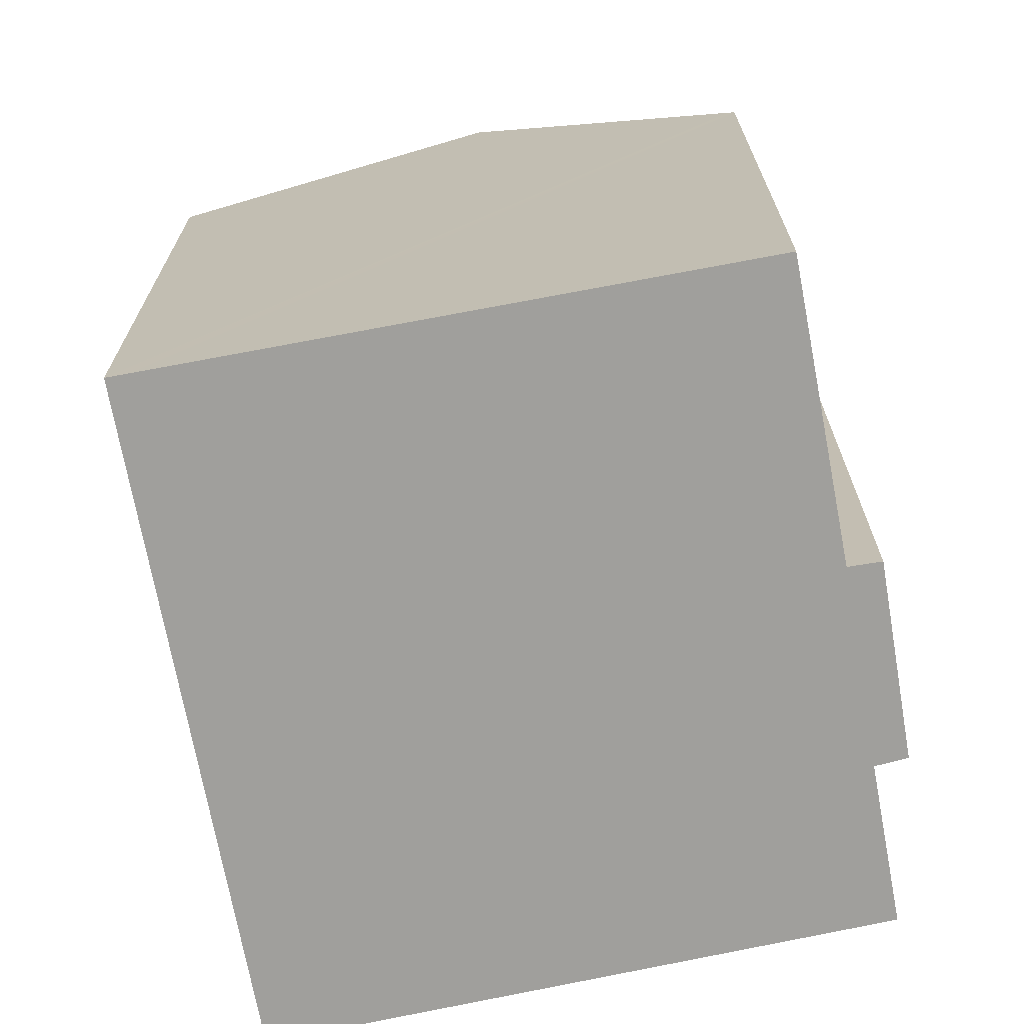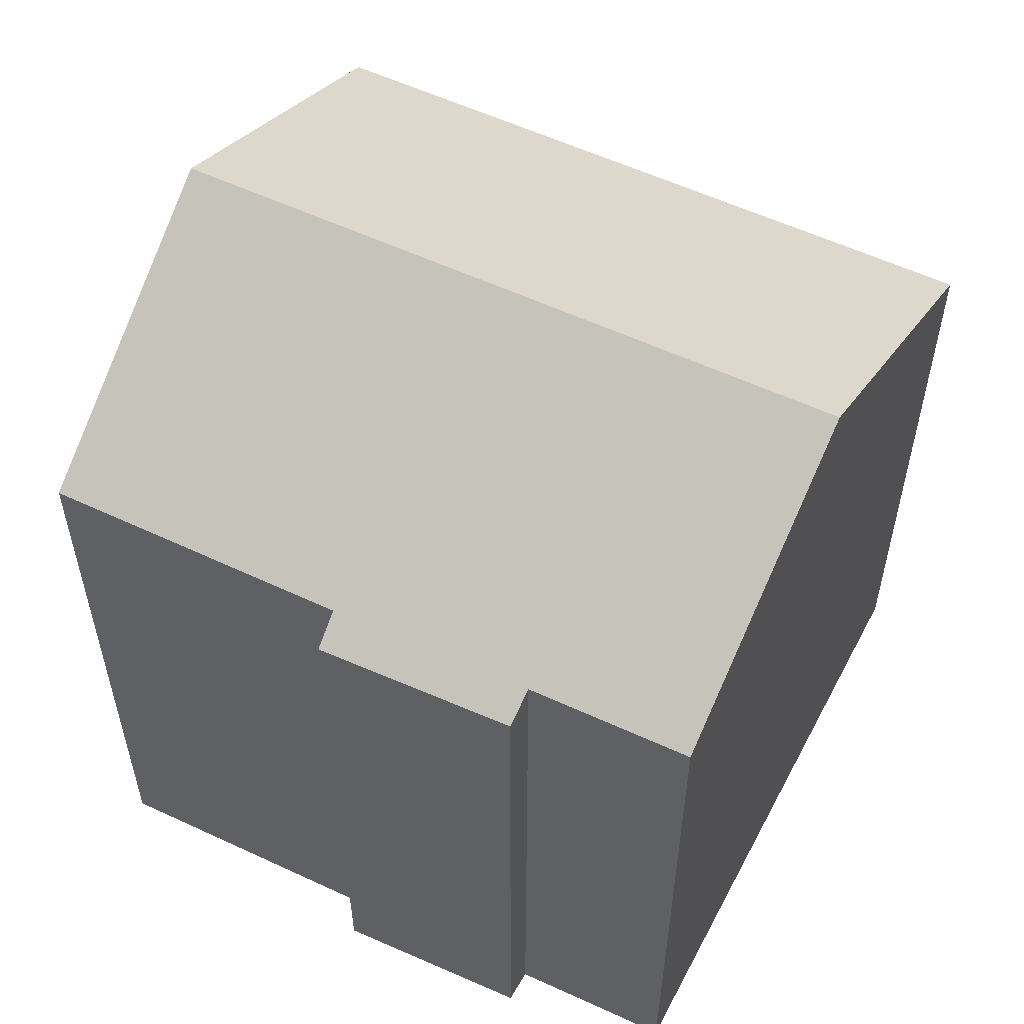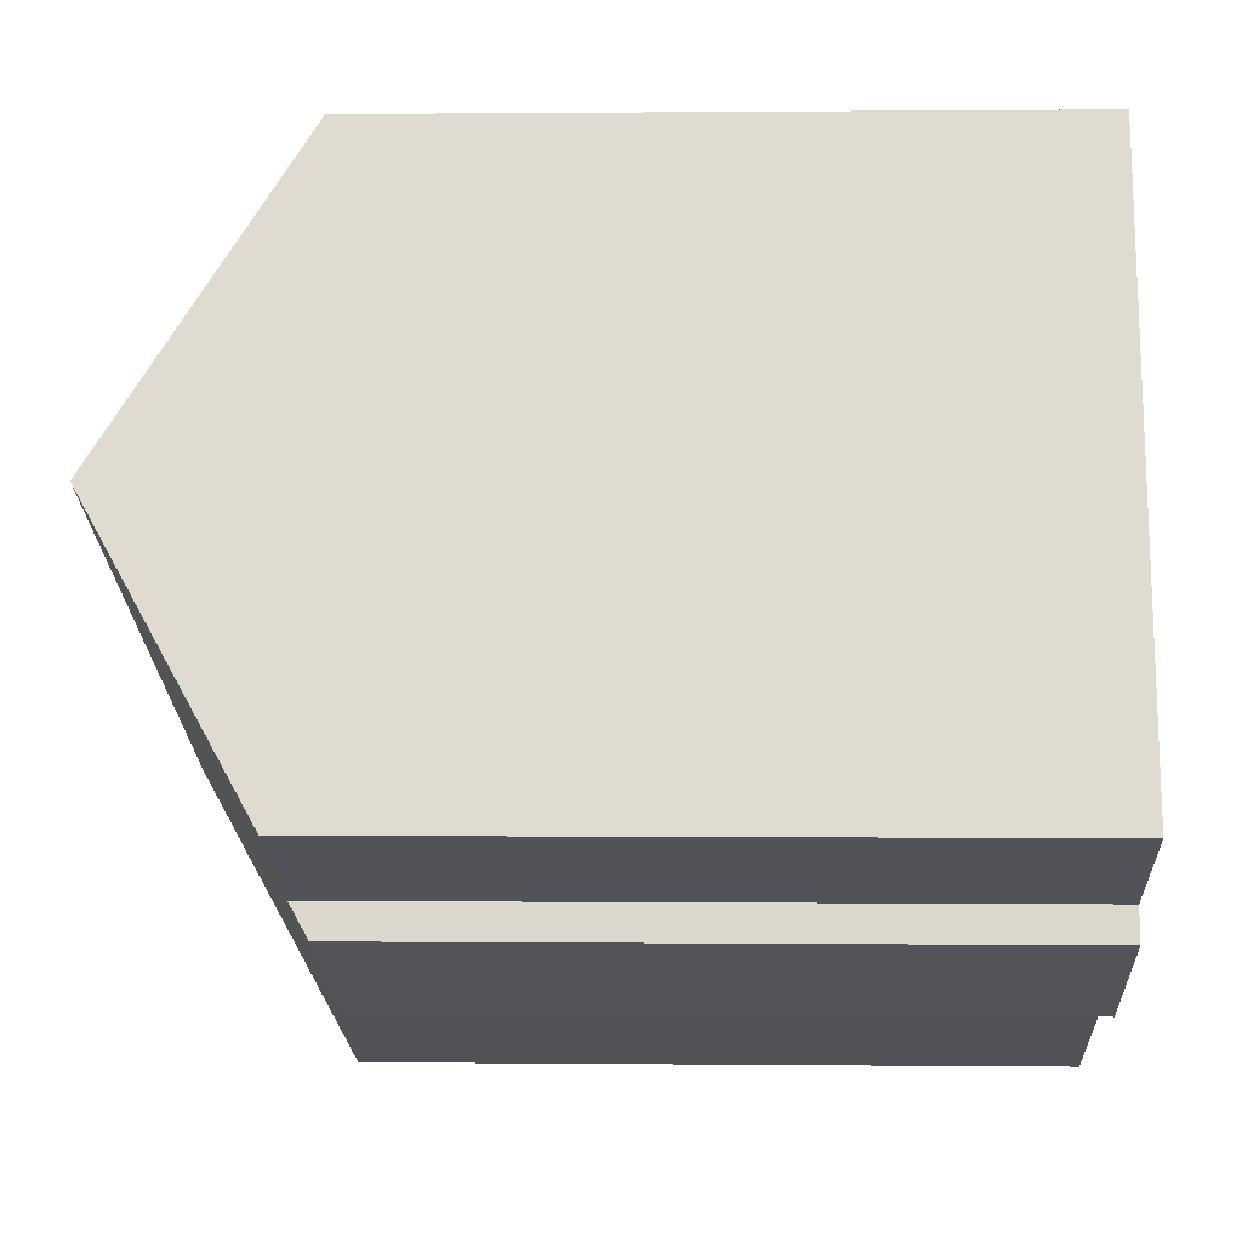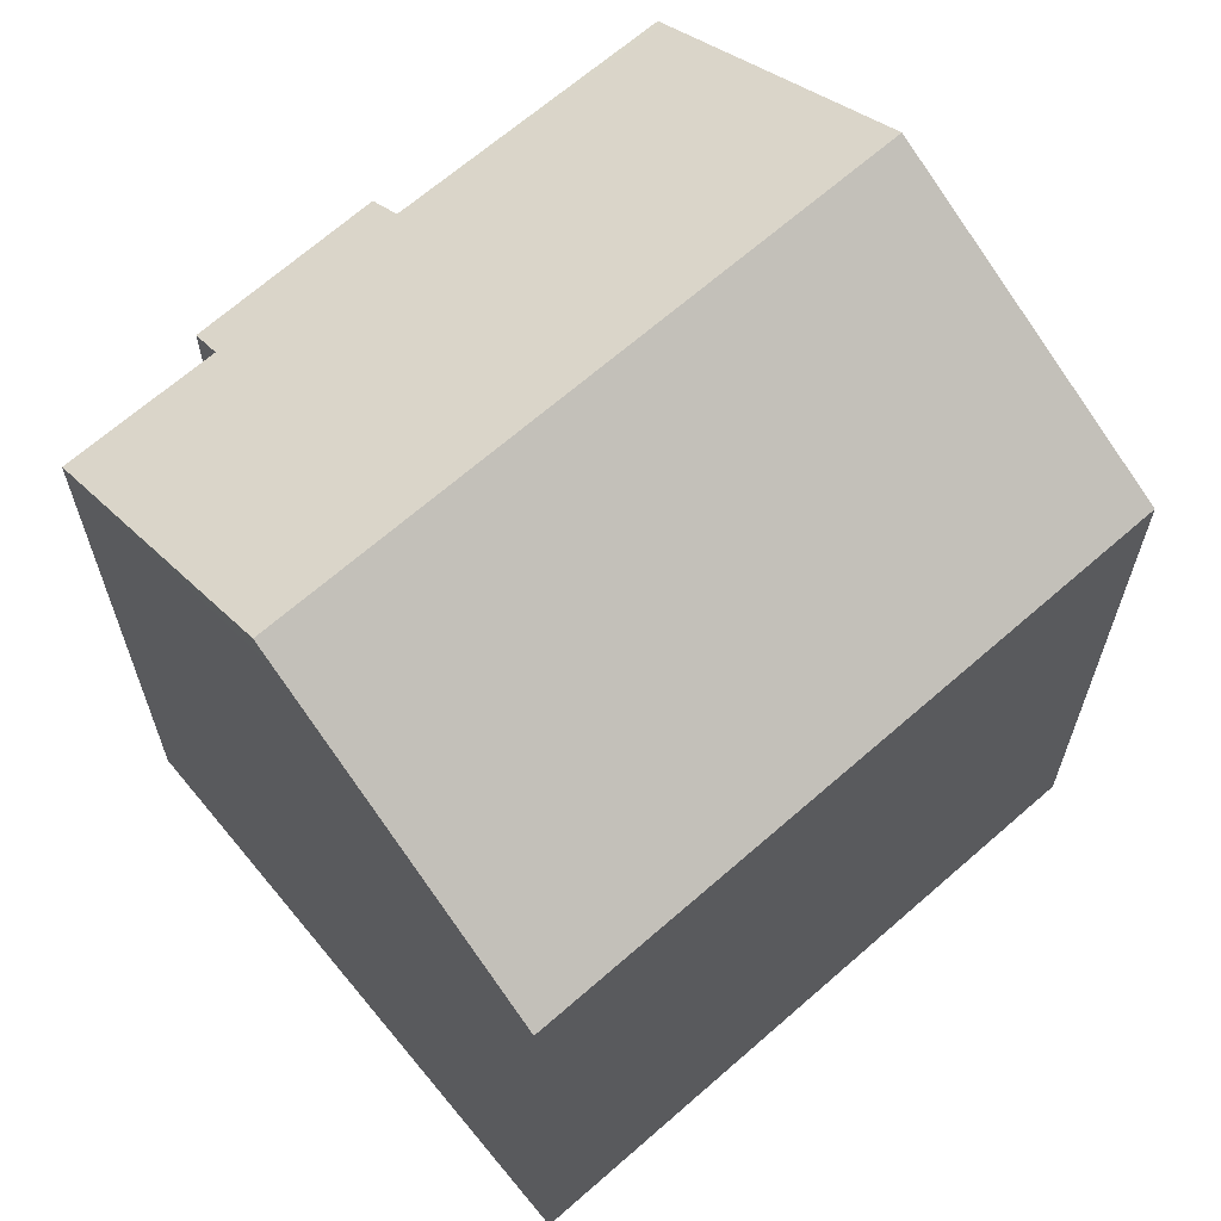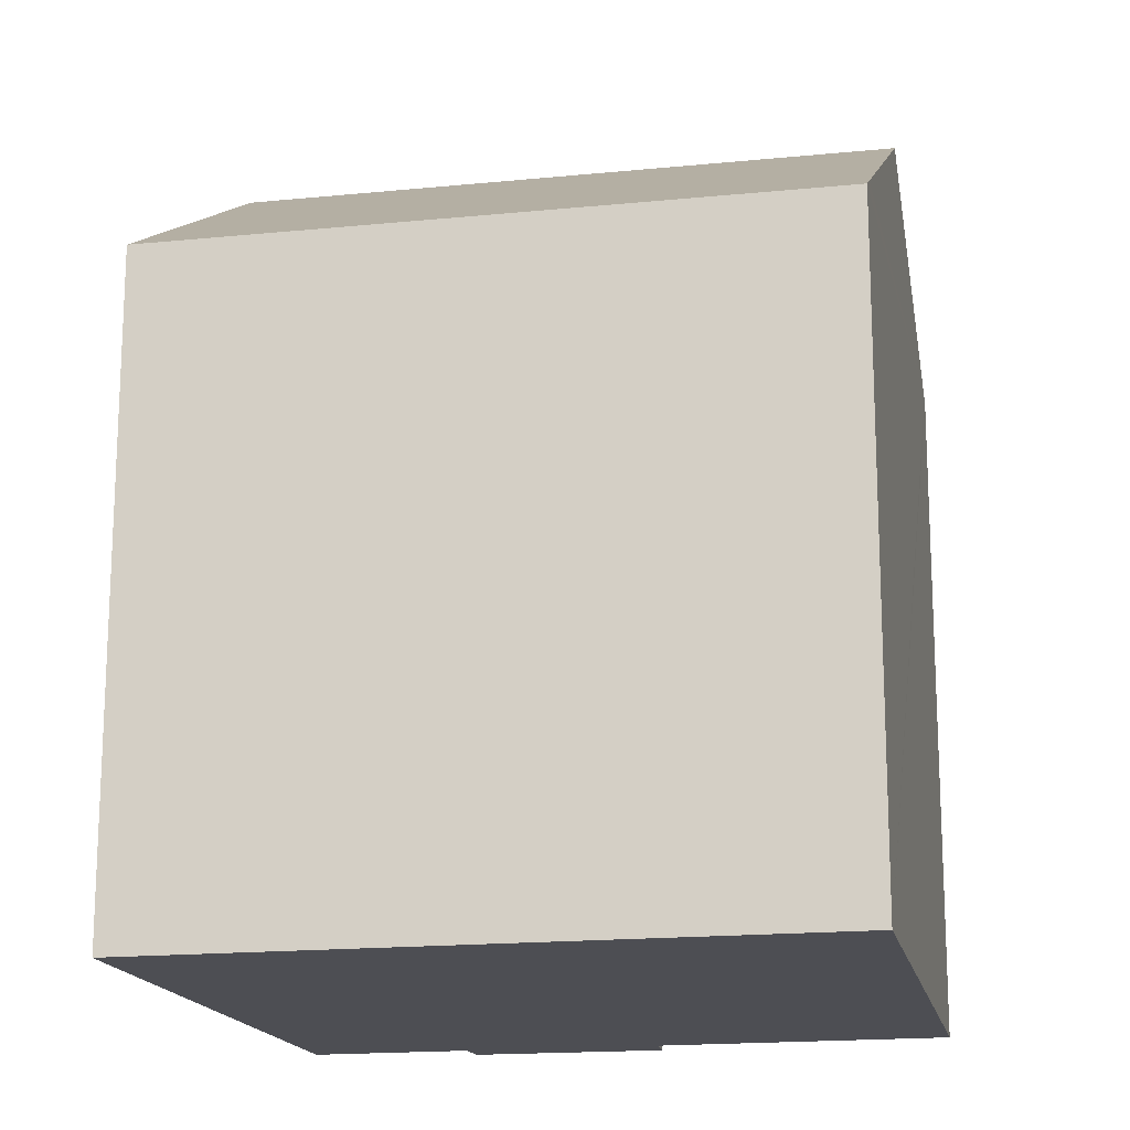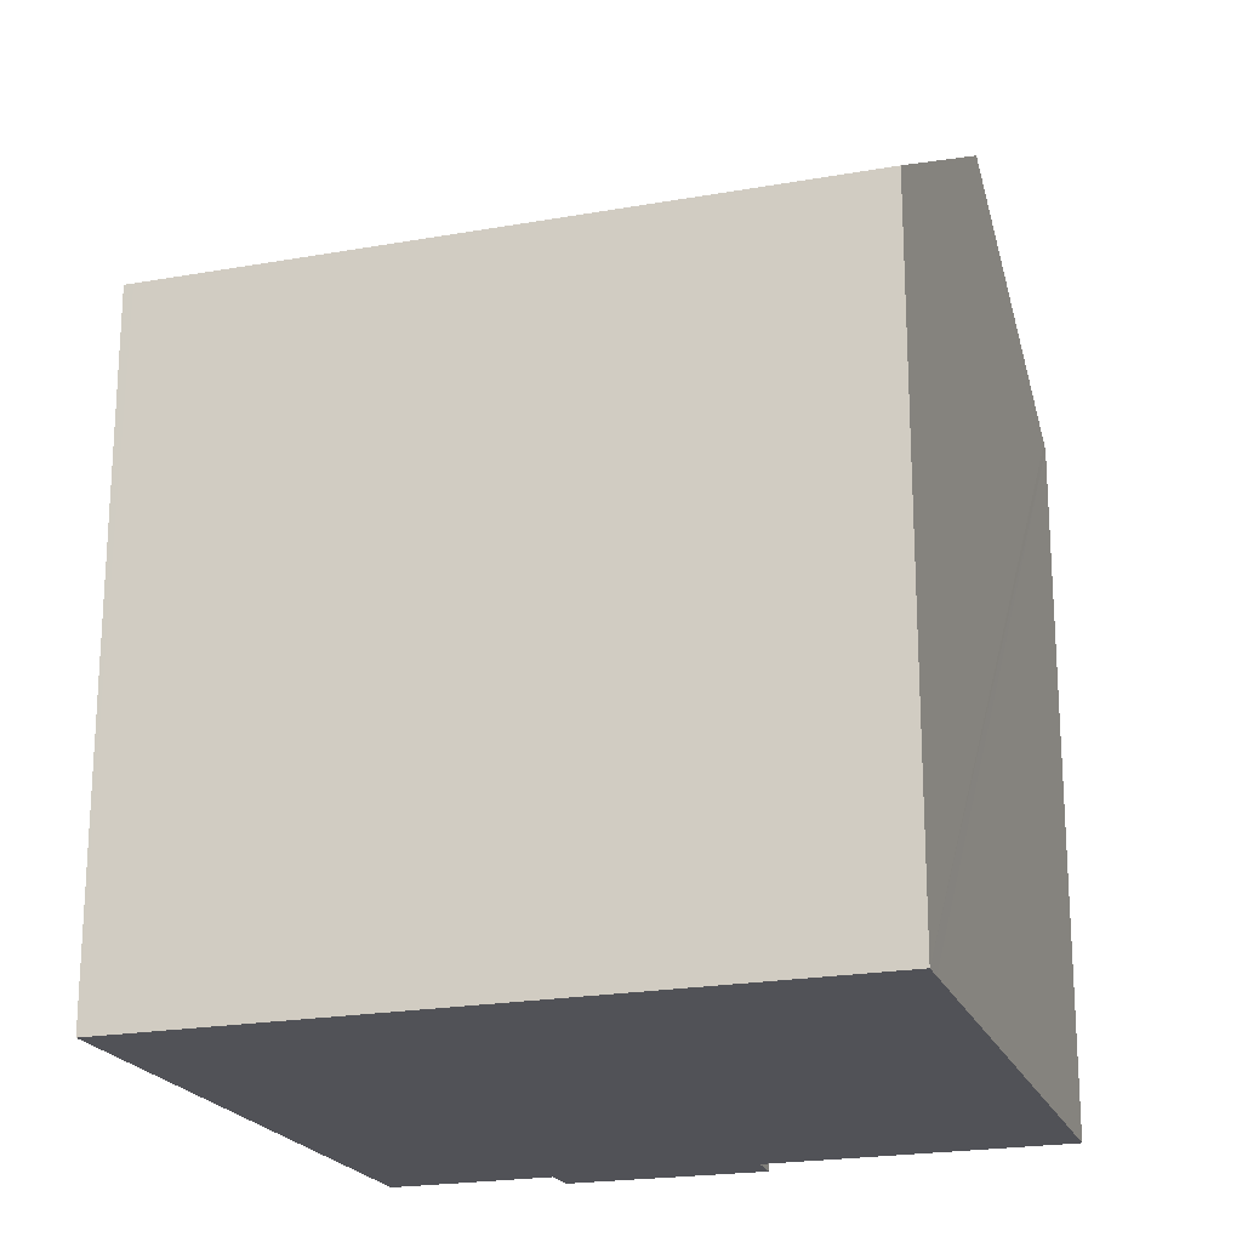
<metadata>
{"format":"obj","ext":"obj","renderer":"f3d","projection":"perspective","resolution":1024,"background":"white","views":[{"elev":-71.2,"azim":123.9,"up":"+Y"},{"elev":57.8,"azim":-131.0,"up":"+Y"},{"elev":0.8,"azim":-87.7,"up":"+Z"},{"elev":66.4,"azim":-18.0,"up":"+Y"},{"elev":-17.3,"azim":34.7,"up":"+Y"},{"elev":-21.4,"azim":41.0,"up":"+Y"}]}
</metadata>
<code>
v  2.933 14.06 -2.04
v  7.056 14.42 -3.126
v  6.758 14.02 -3.776
v  12.96 14.53 -5.475
v  12.89 14.44 -5.617
v  15.35 17.99 0.104
v  2.27 17.99 5.767
v  3.162 14.46 -1.373
v  0 14.46 8.854e-16
v  2.477 17.67 6.294
v  4.652 14.29 11.82
v  4.828 14.01 12.27
v  5.011 14.01 12.19
v  17.91 14.3 6.057
v  18.11 14.01 6.519
v  4.828 -7.512e-16 12.27
v  18.11 -3.992e-16 6.519
v  5.011 -7.464e-16 12.19
v  17.91 -3.709e-16 6.057
v  12.89 3.439e-16 -5.617
v  15.35 -6.368e-18 0.104
v  12.96 3.352e-16 -5.475
v  7.056 1.914e-16 -3.126
v  6.758 2.312e-16 -3.776
v  2.933 1.249e-16 -2.04
v  0 0 0
v  3.162 8.407e-17 -1.373
v  2.477 -3.854e-16 6.294
v  2.27 -3.531e-16 5.767
v  4.652 -7.238e-16 11.82
g defaultobject
f 1 2 3
f 2 4 5
f 4 2 6
f 6 2 7
f 7 2 8
f 8 2 1
f 7 8 9
f 10 6 7
f 6 10 11
f 6 11 12
f 6 12 13
f 6 13 14
f 14 13 15
f 16 13 12
f 13 16 15
f 15 16 17
f 17 16 18
f 14 4 6
f 4 14 15
f 4 15 17
f 4 17 5
f 5 17 19
f 5 19 20
f 20 19 21
f 20 21 22
f 23 3 2
f 3 23 24
f 20 2 5
f 2 20 23
f 3 25 1
f 25 3 24
f 8 26 9
f 26 8 27
f 1 27 8
f 27 1 25
f 9 10 7
f 10 9 11
f 11 9 26
f 11 26 12
f 12 26 16
f 16 26 28
f 28 26 29
f 16 28 30
f 30 18 16
f 18 30 28
f 18 28 29
f 18 29 26
f 18 26 17
f 17 26 27
f 17 27 25
f 17 25 23
f 23 25 24
f 17 23 19
f 19 23 20
f 19 20 22
f 19 22 21

</code>
